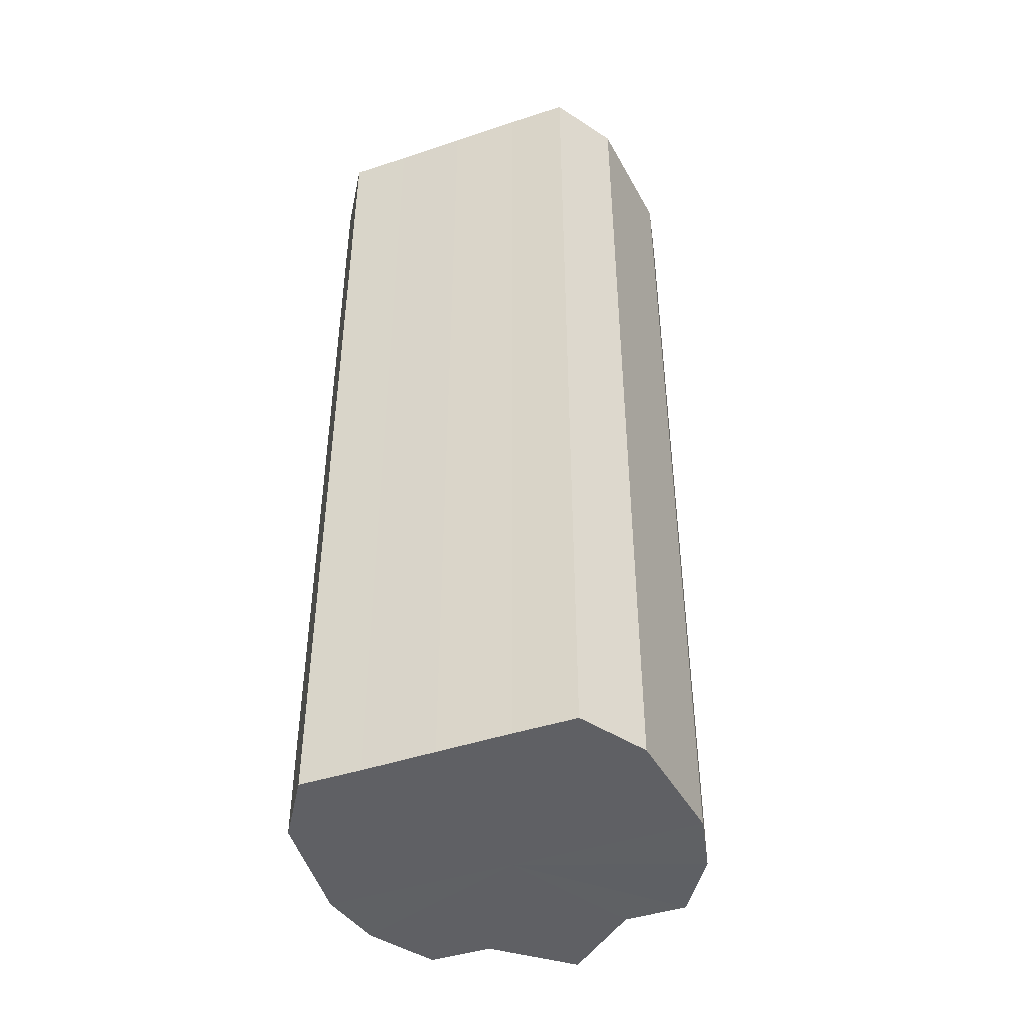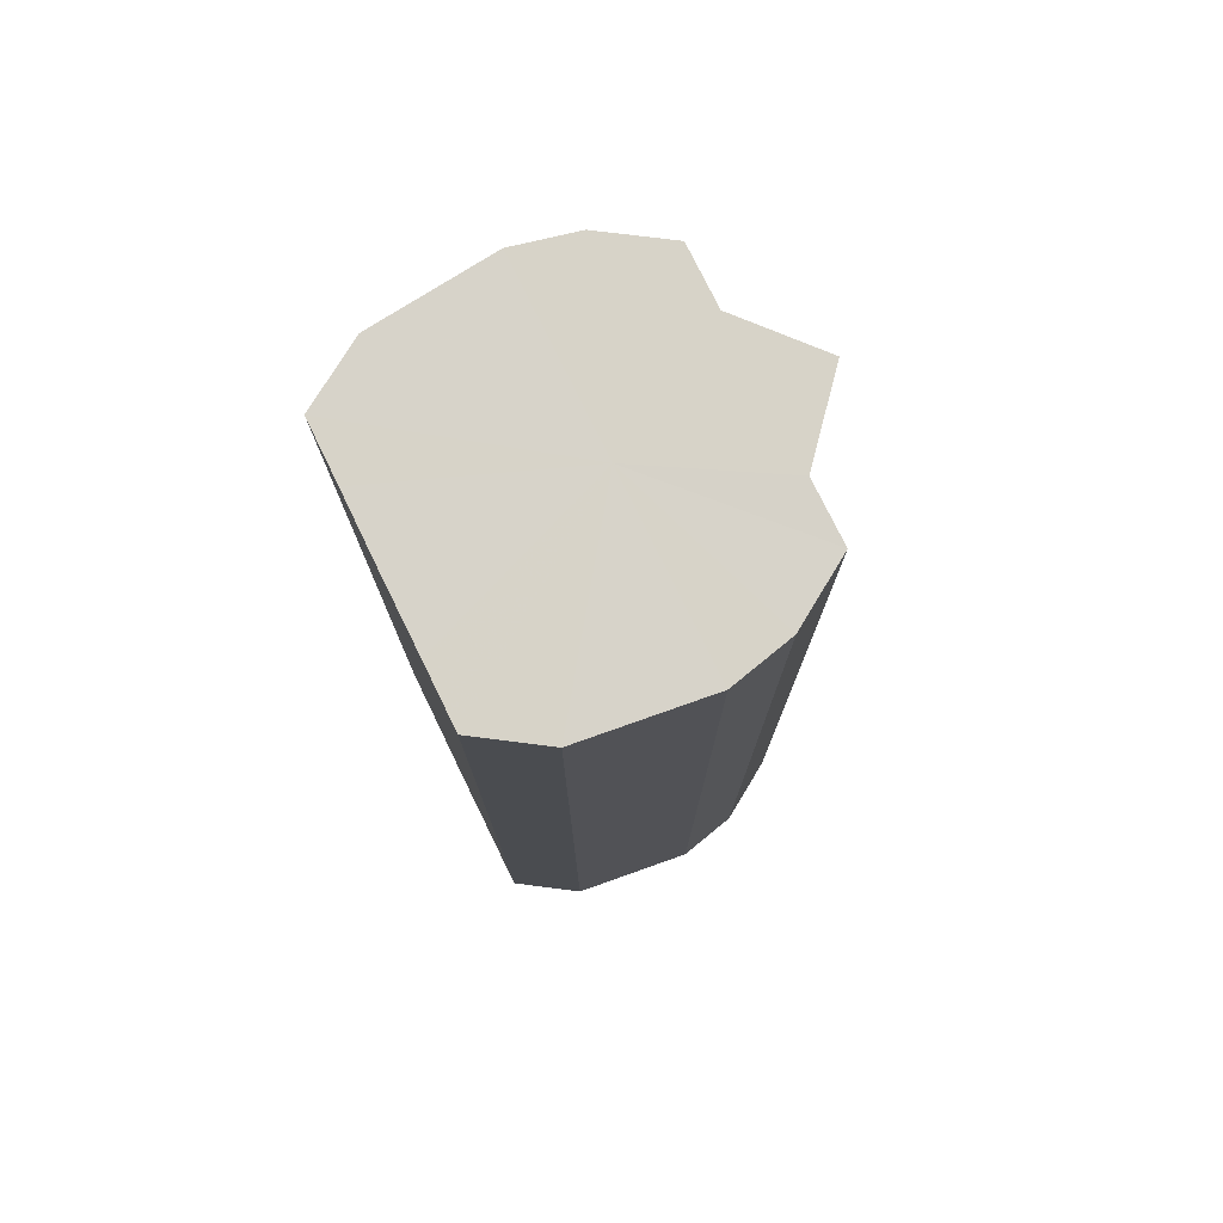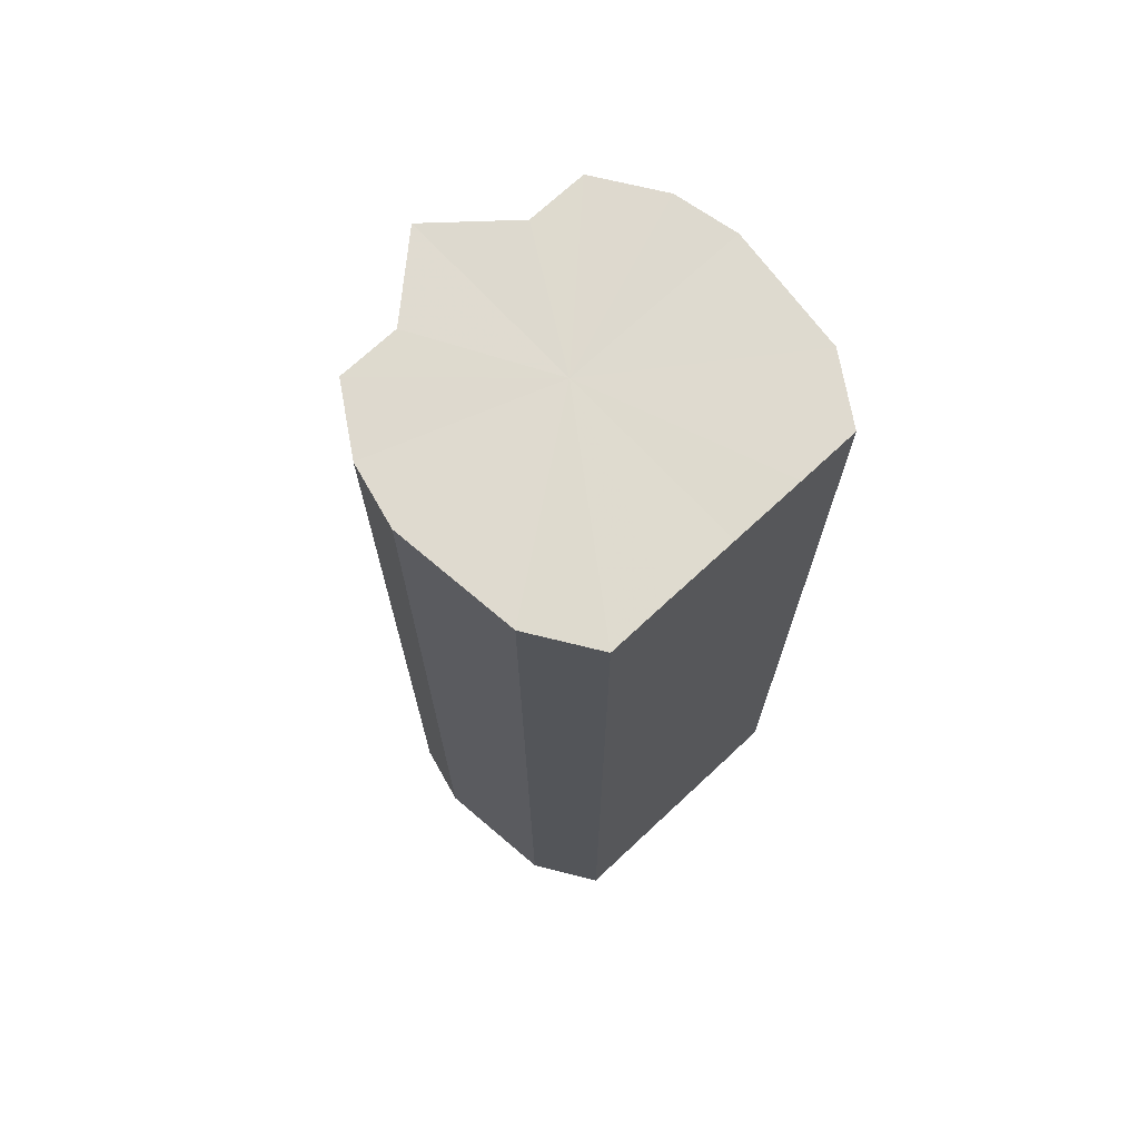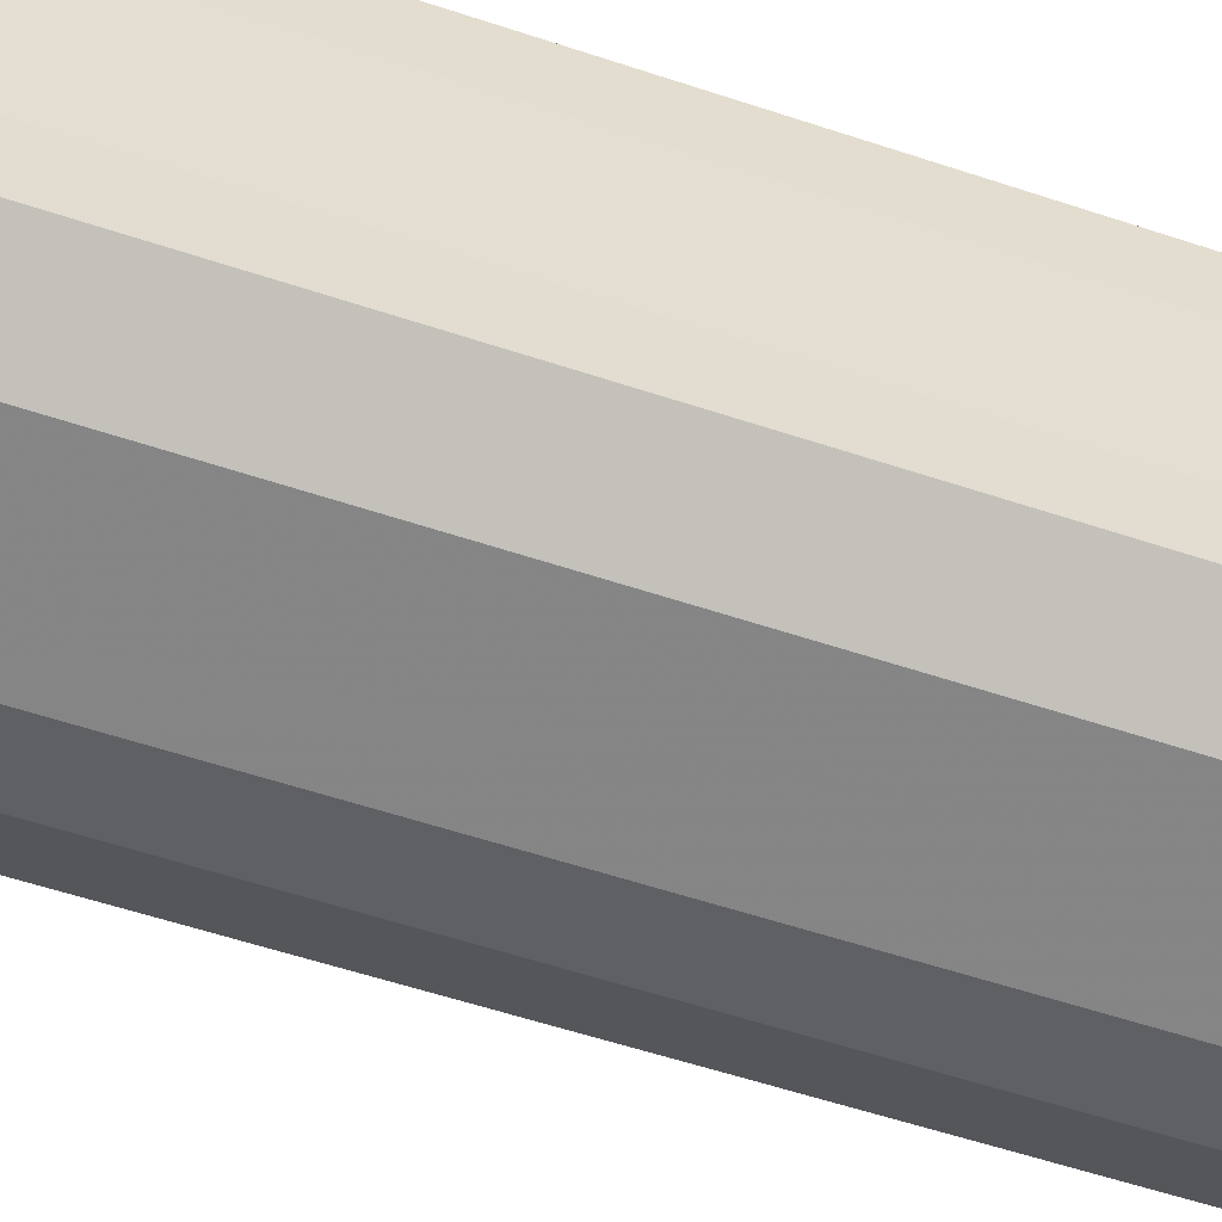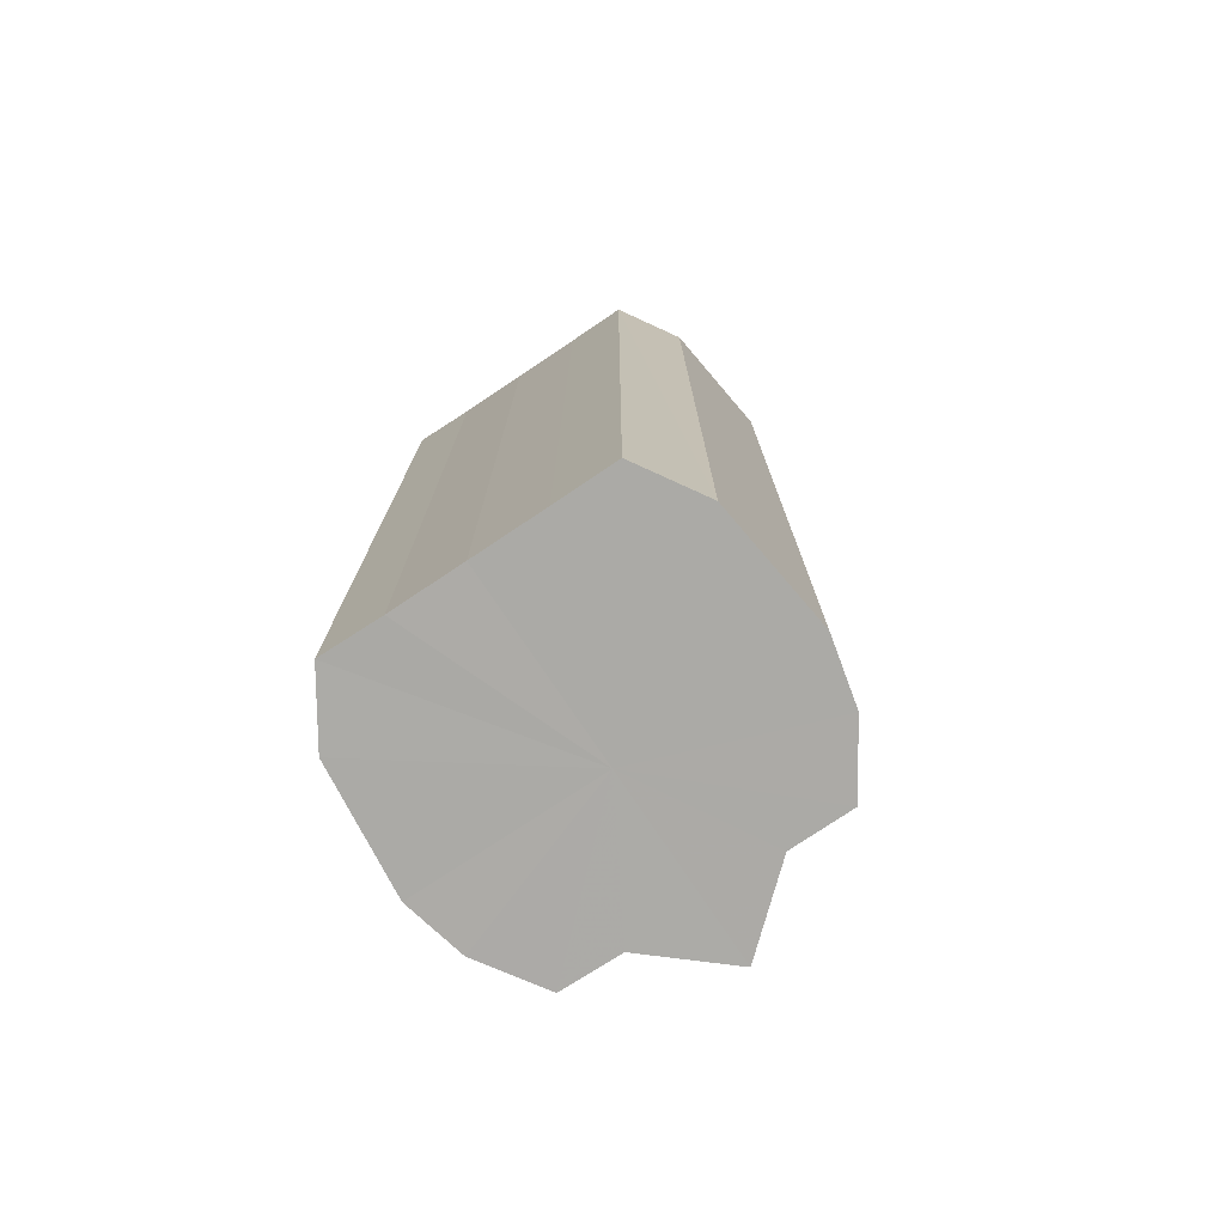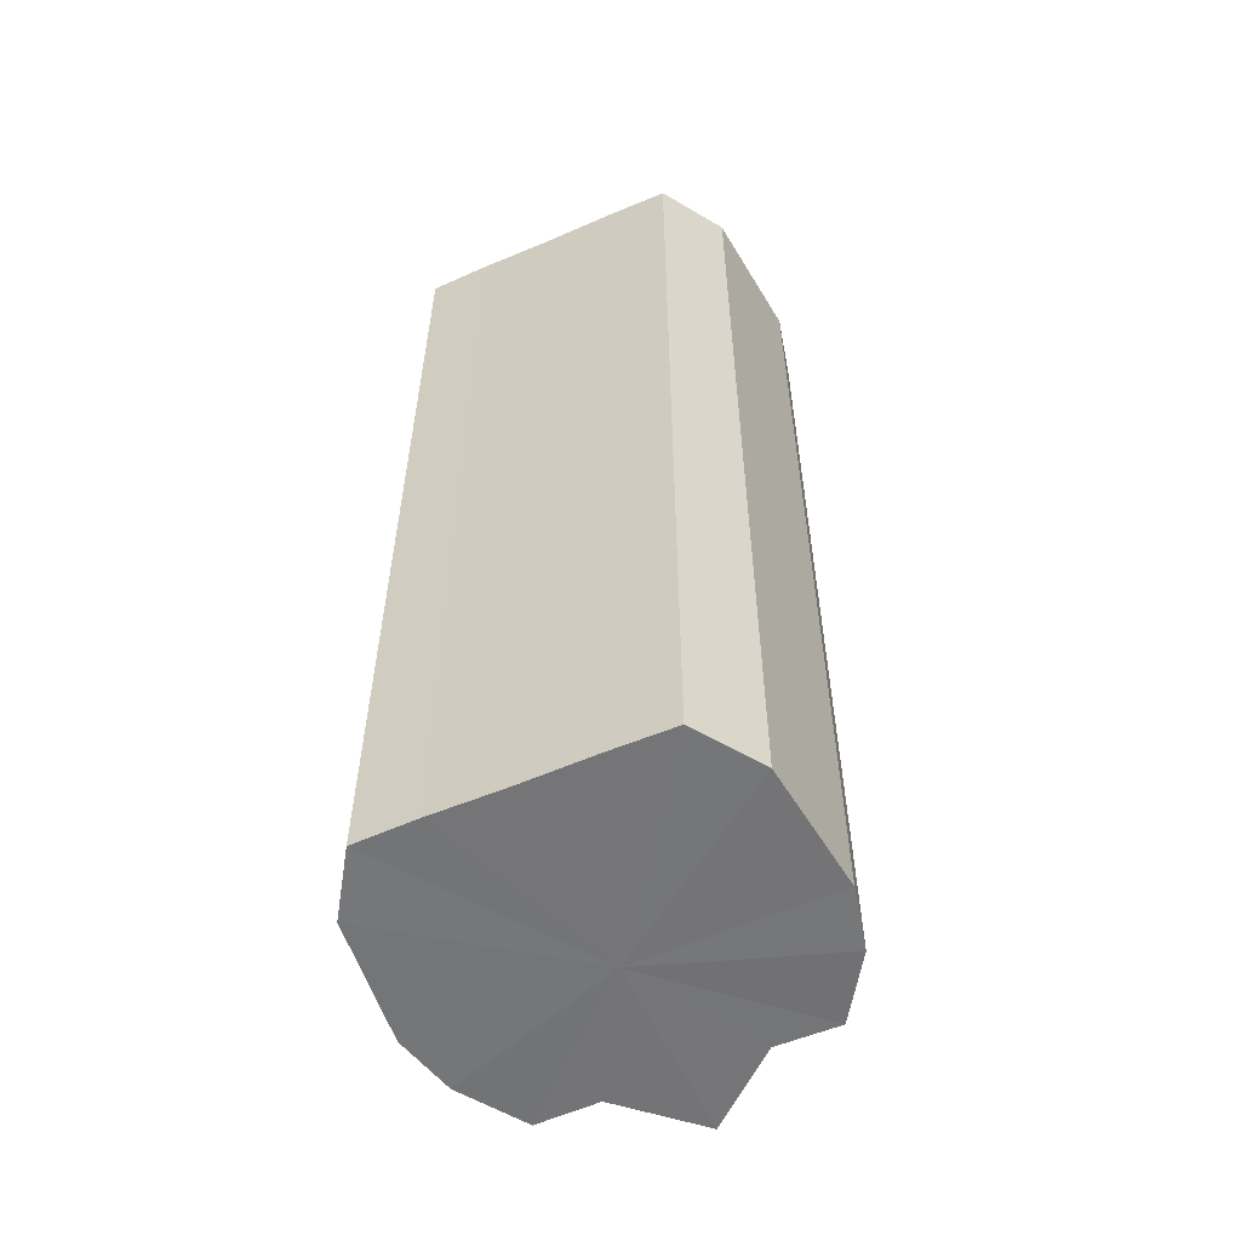
<metadata>
{"format":"obj","ext":"obj","renderer":"f3d","projection":"perspective","resolution":1024,"background":"white","views":[{"elev":-44.7,"azim":110.8,"up":"+Y"},{"elev":76.6,"azim":154.0,"up":"+Y"},{"elev":71.0,"azim":47.0,"up":"+Y"},{"elev":-55.7,"azim":70.6,"up":"+Z"},{"elev":-75.9,"azim":123.6,"up":"+Y"},{"elev":-56.5,"azim":114.2,"up":"+Y"}]}
</metadata>
<code>
o 6747
v 2251 1885 17.4
v 2251 1885 17.41
v 2251 1885 17.4
v 2251 1885 17.42
v 2251 1885 17.41
v 2251 1885 17.41
v 2251 1885 17.41
v 2251 1885 17.43
v 2251 1885 17.42
v 2251 1885 17.43
v 2251 1885 17.43
v 2251 1885 17.42
v 2251 1885 17.42
v 2251 1885 17.43
v 2251 1885 17.43
v 2251 1885 17.42
v 2251 1885 17.43
v 2251 1885 17.43
v 2251 1885 17.43
v 2251 1885 17.41
v 2251 1885 17.42
v 2251 1885 17.4
v 2251 1885 17.41
v 2251 1885 17.43
v 2251 1885 17.43
v 2251 1885 17.39
v 2251 1885 17.4
v 2251 1885 17.38
v 2251 1885 17.39
v 2251 1885 17.43
v 2251 1885 17.43
v 2251 1885 17.37
v 2251 1885 17.38
v 2251 1885 17.37
v 2251 1885 17.37
v 2251 1885 17.42
v 2251 1885 17.42
v 2251 1885 17.37
v 2251 1885 17.37
v 2251 1885 17.38
v 2251 1885 17.37
v 2251 1885 17.41
v 2251 1885 17.41
v 2251 1885 17.39
v 2251 1885 17.38
v 2251 1885 17.4
v 2251 1885 17.39
v 2251 1885 17.4
v 2251 1885 17.4
v 2251 1885 17.39
v 2251 1885 17.39
v 2251 1885 17.38
v 2251 1885 17.38
v 2251 1885 17.37
v 2251 1885 17.37
v 2251 1885 17.37
v 2251 1885 17.37
v 2251 1885 17.37
v 2251 1885 17.37
v 2251 1885 17.38
v 2251 1885 17.38
v 2251 1885 17.39
v 2251 1885 17.39
v 2251 1885 17.4
v 2251 1885 17.4
v 2251 1885 17.4
v 2251 1885 17.39
v 2251 1885 17.41
v 2251 1885 17.38
v 2251 1885 17.42
v 2251 1885 17.37
v 2251 1885 17.43
v 2251 1885 17.37
v 2251 1885 17.43
v 2251 1885 17.37
v 2251 1885 17.43
v 2251 1885 17.38
v 2251 1885 17.42
v 2251 1885 17.39
v 2251 1885 17.41
v 2251 1885 17.4
v 2251 1885 17.4
v 2251 1885 17.4
v 2251 1885 17.41
v 2251 1885 17.39
v 2251 1885 17.42
v 2251 1885 17.38
v 2251 1885 17.43
v 2251 1885 17.37
v 2251 1885 17.43
v 2251 1885 17.37
v 2251 1885 17.43
v 2251 1885 17.37
v 2251 1885 17.42
v 2251 1885 17.38
v 2251 1885 17.41
v 2251 1885 17.39
v 2251 1885 17.4
f 1 2 3
f 2 4 5
f 3 6 7
f 4 8 9
f 8 10 11
f 7 12 13
f 10 14 15
f 14 16 17
f 13 18 19
f 16 20 21
f 20 22 23
f 19 24 25
f 22 26 27
f 26 28 29
f 25 30 31
f 28 32 33
f 32 34 35
f 31 36 37
f 34 38 39
f 38 40 41
f 37 42 43
f 40 44 45
f 44 46 47
f 43 48 49
f 49 50 51
f 51 52 53
f 53 54 55
f 55 56 57
f 57 58 59
f 59 60 61
f 61 62 63
f 63 64 65
f 66 64 67
f 66 68 64
f 66 67 69
f 66 70 68
f 66 69 71
f 66 72 70
f 66 71 73
f 66 74 72
f 66 73 75
f 66 76 74
f 66 75 77
f 66 78 76
f 66 77 79
f 66 80 78
f 66 79 81
f 66 81 80
f 82 83 84
f 82 85 83
f 82 84 86
f 82 87 85
f 82 86 88
f 82 89 87
f 82 88 90
f 82 91 89
f 82 90 92
f 82 93 91
f 82 92 94
f 82 95 93
f 82 94 96
f 82 97 95
f 82 96 98
f 82 98 97

</code>
